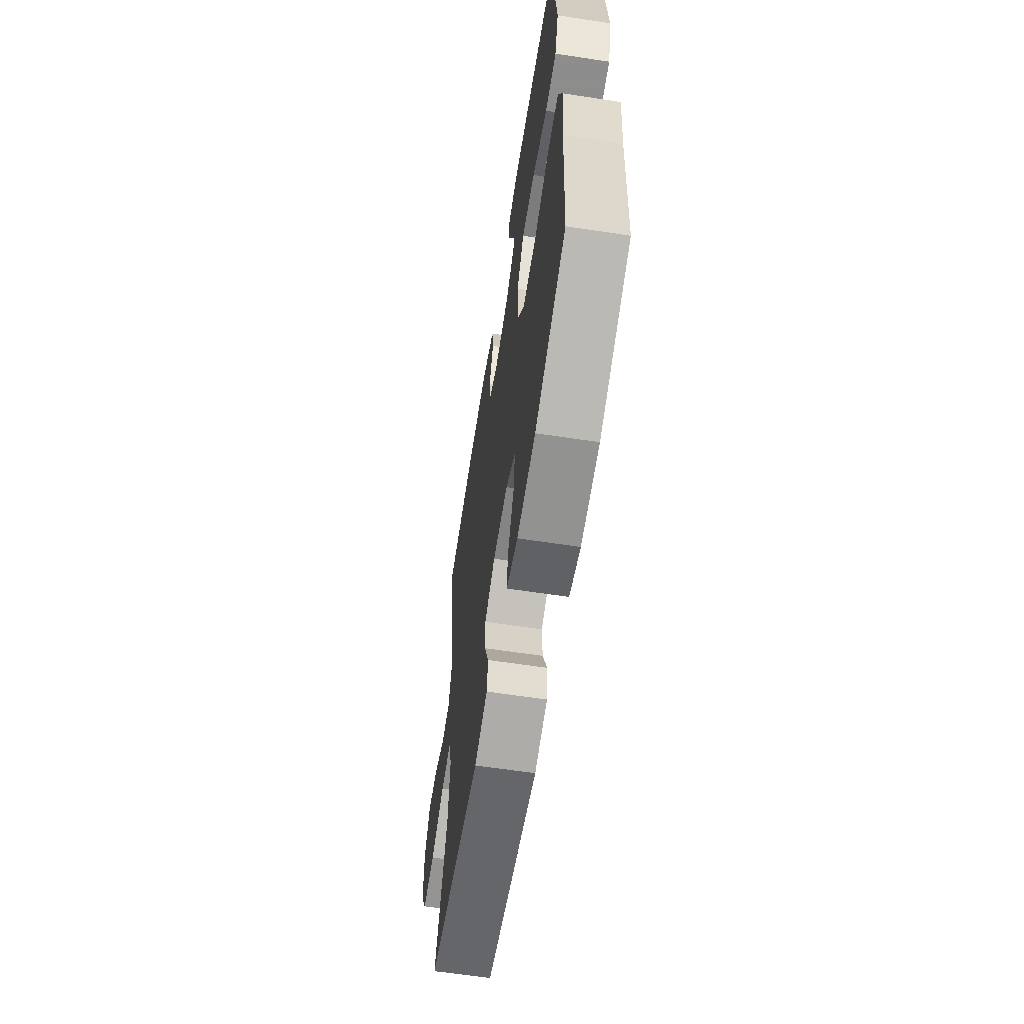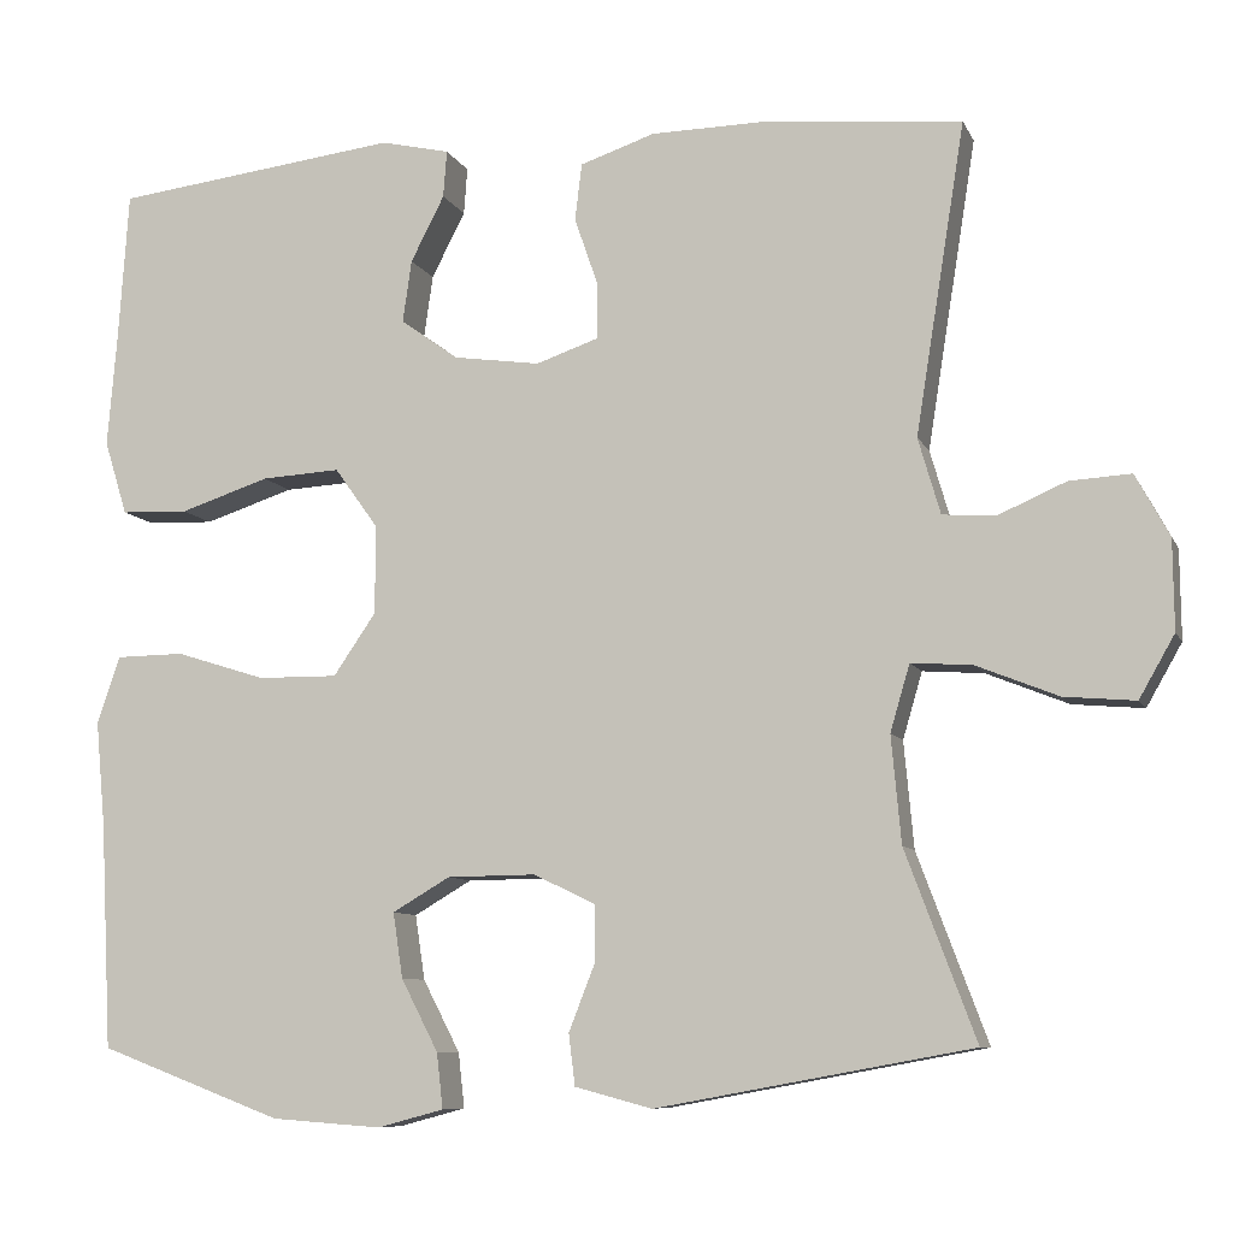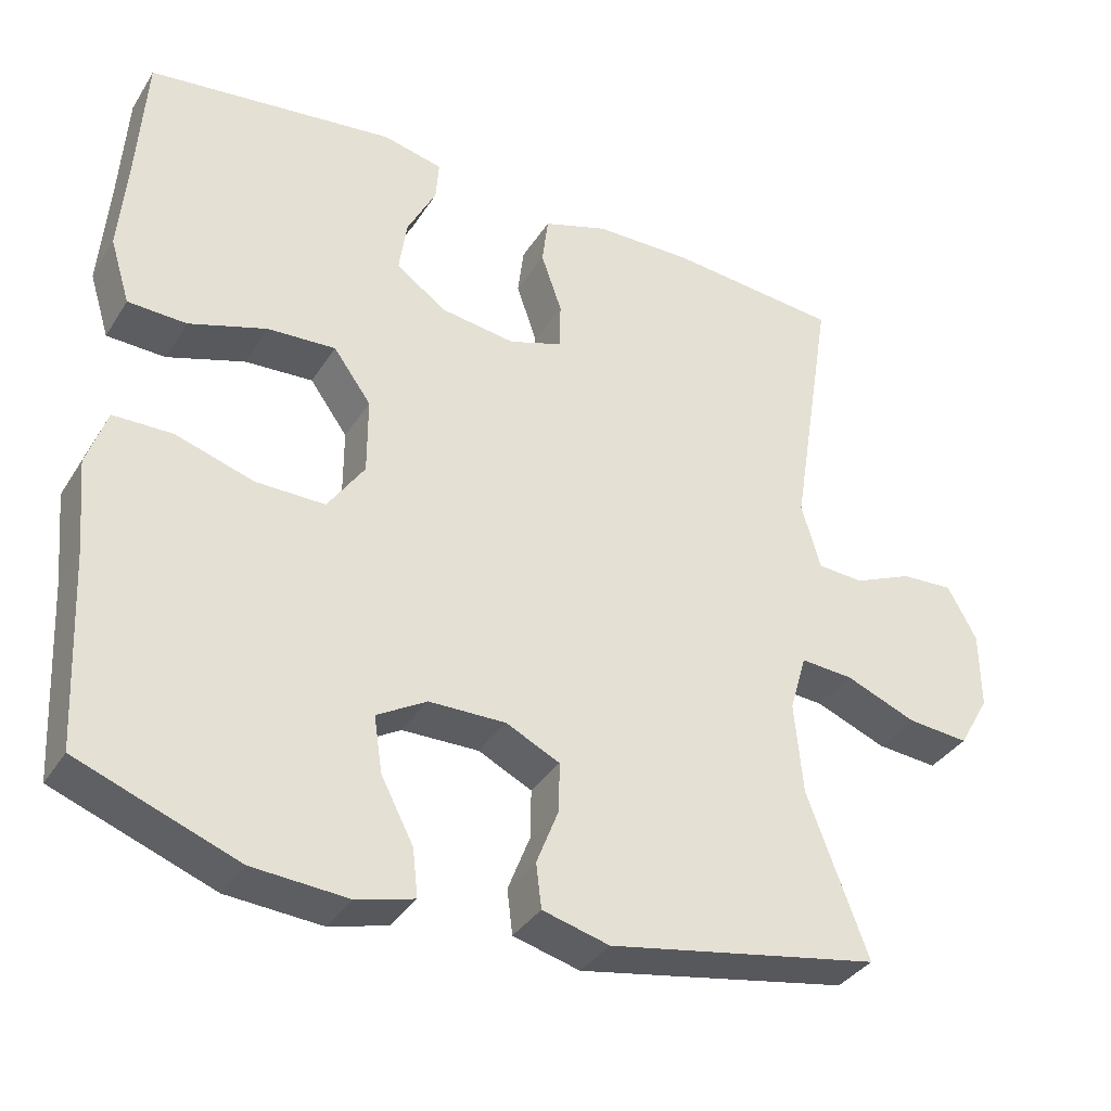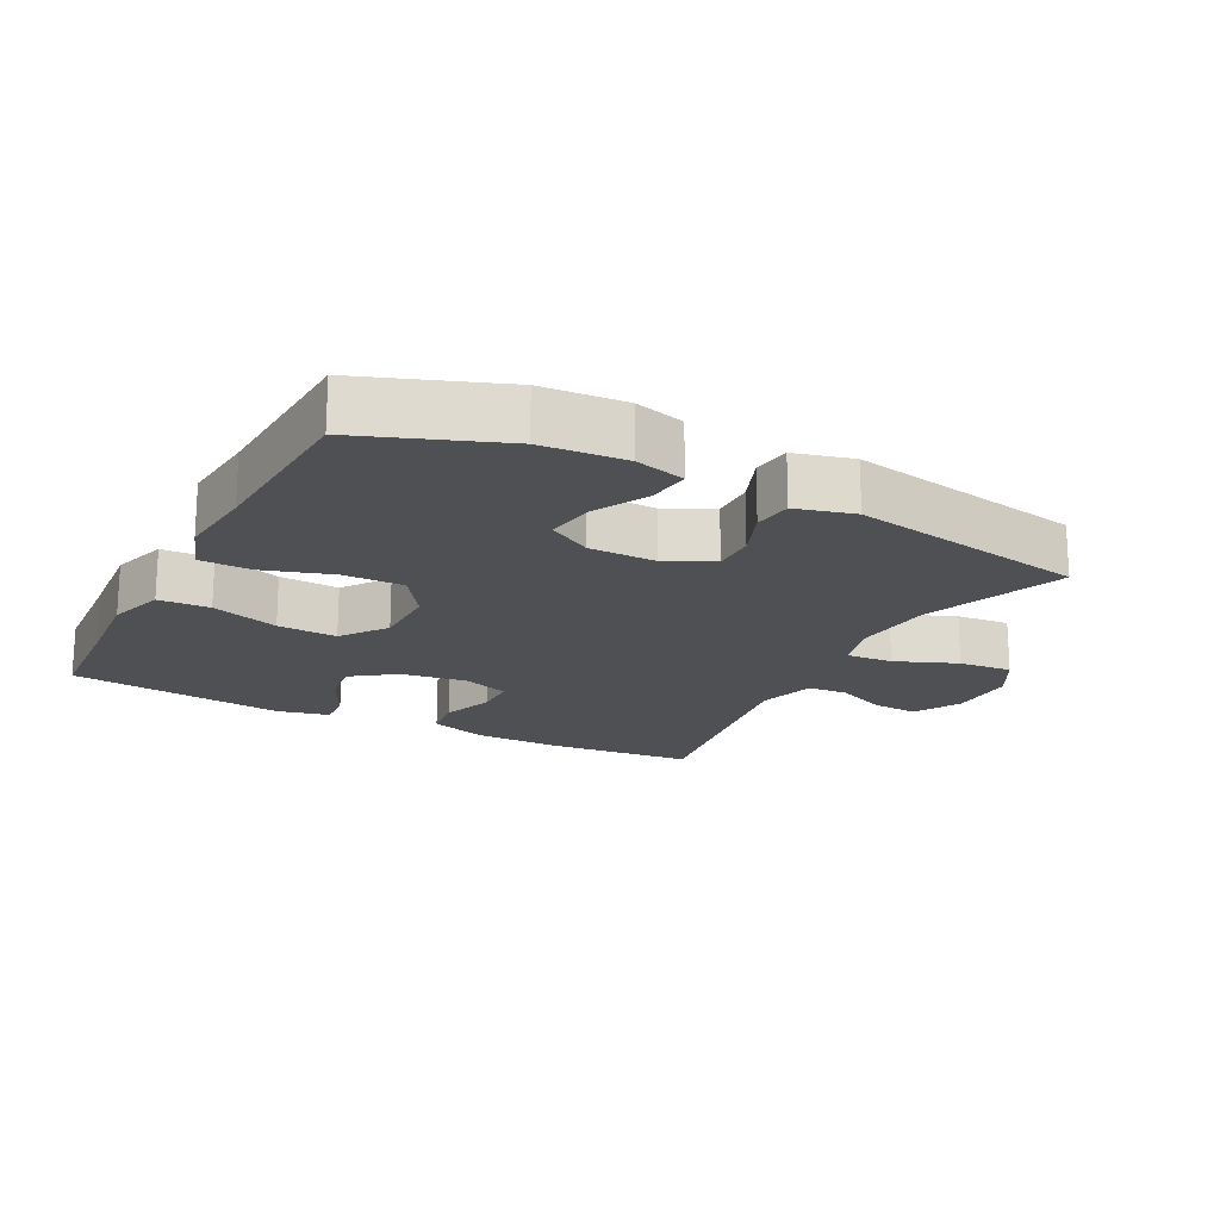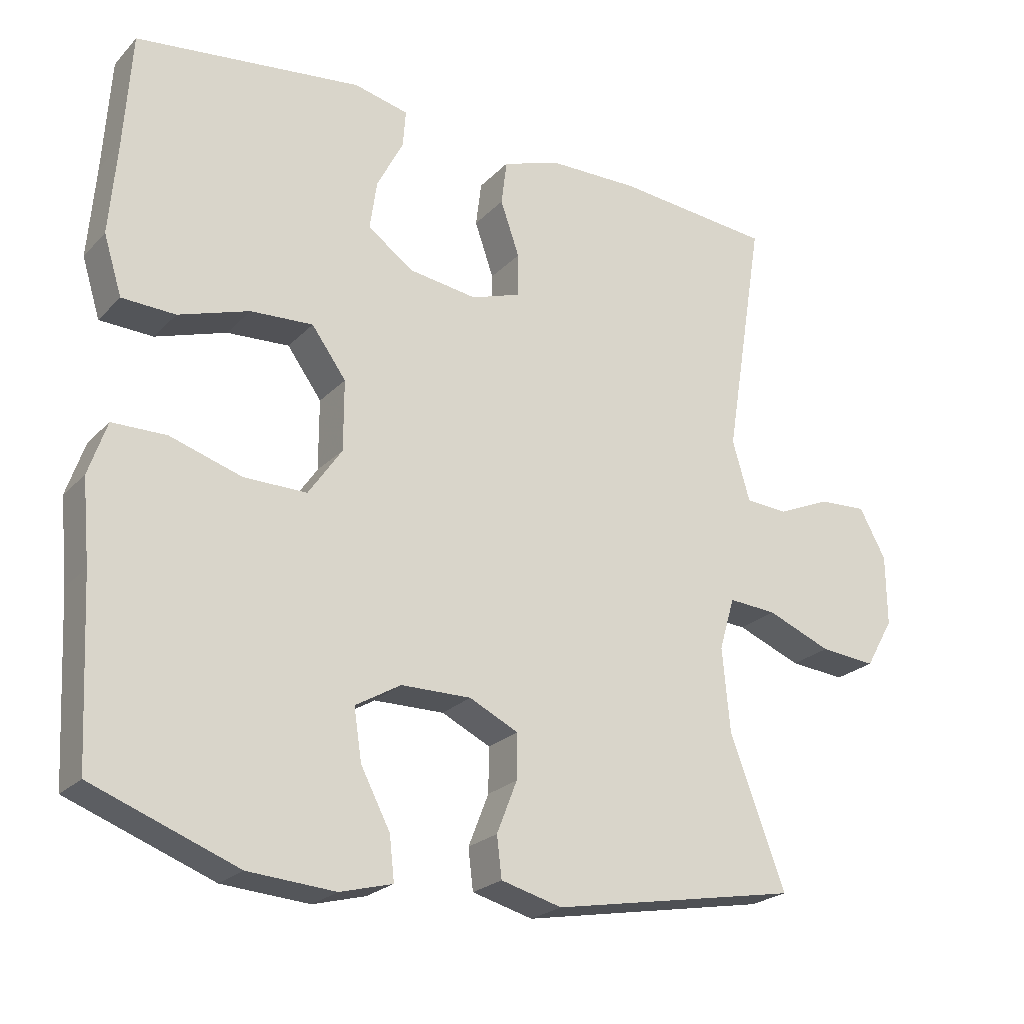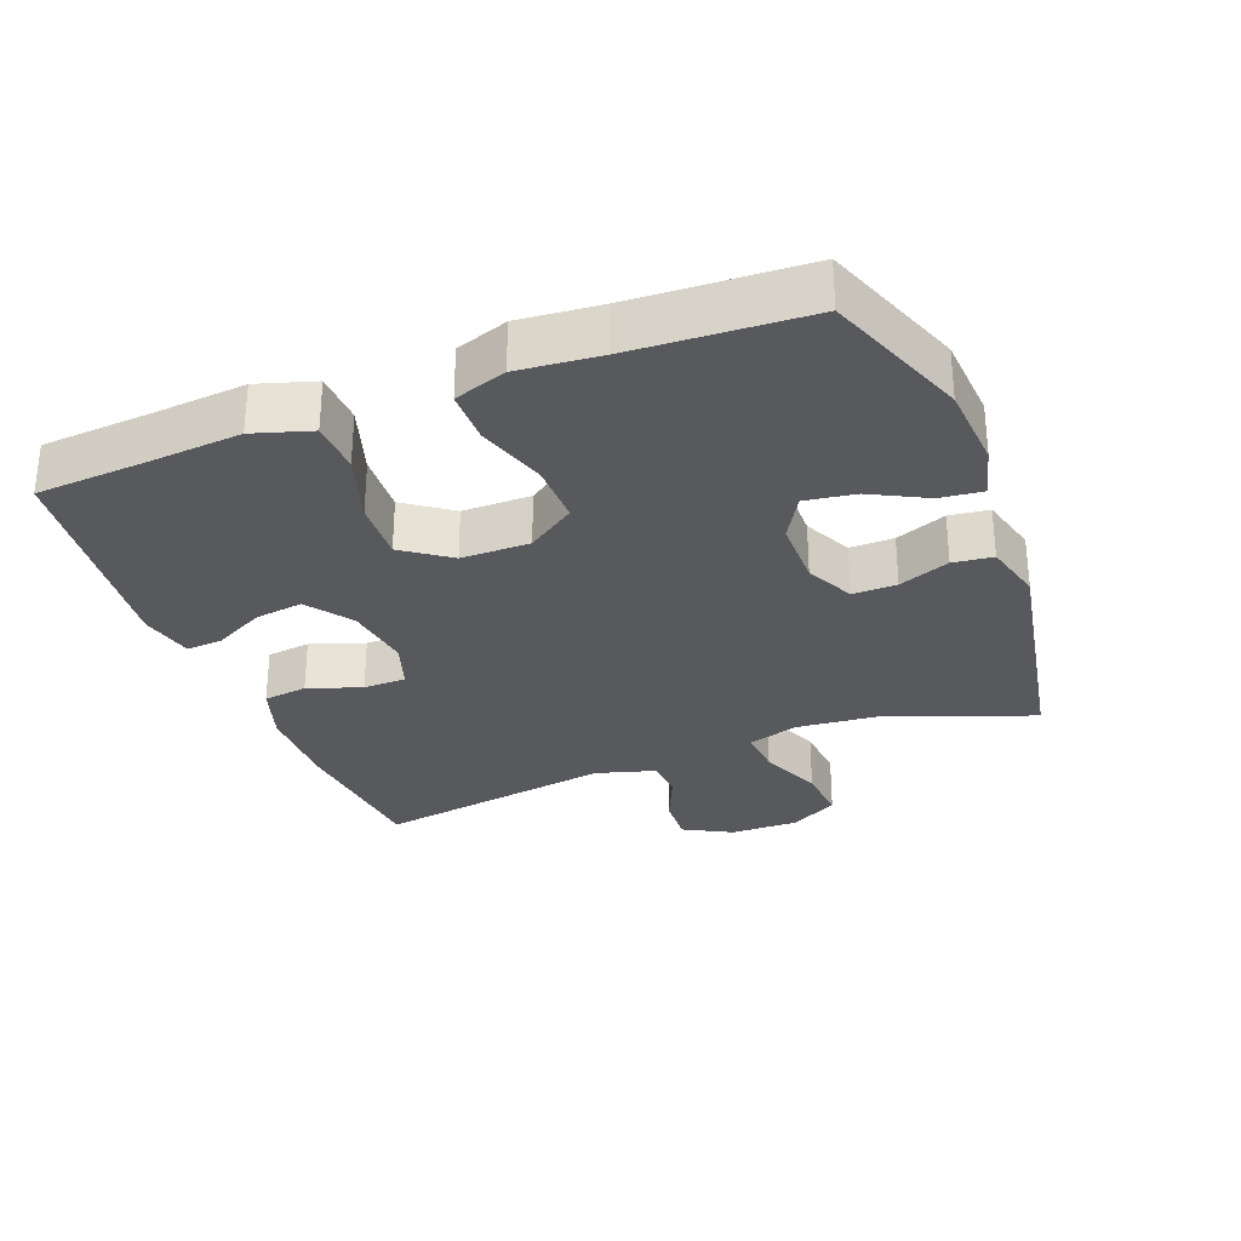
<metadata>
{"format":"obj","ext":"obj","renderer":"f3d","projection":"perspective","resolution":1024,"background":"white","views":[{"elev":-62.1,"azim":81.2,"up":"+Z"},{"elev":-8.6,"azim":-163.2,"up":"+Z"},{"elev":-35.7,"azim":151.7,"up":"+Z"},{"elev":-18.6,"azim":152.4,"up":"+Y"},{"elev":-23.2,"azim":148.5,"up":"+Z"},{"elev":-29.9,"azim":111.1,"up":"+Y"}]}
</metadata>
<code>
v 0.5 0.07 0.5
v 0.511 0.07 0.336
v 0.522 0.07 0.204
v 0.496 0.07 0.12
v 0.42 0.07 0.117
v 0.319 0.07 0.15
v 0.23 0.07 0.155
v 0.181 0.07 0.087
v 0.181 0.07 -0.013
v 0.229 0.07 -0.083
v 0.319 0.07 -0.082
v 0.421 0.07 -0.05
v 0.498 0.07 -0.051
v 0.524 0.07 -0.127
v 0.513 0.07 -0.245
v 0.5 0.07 -0.5
v 0.293 0.07 -0.578
v 0.169 0.07 -0.587
v 0.094 0.07 -0.567
v 0.101 0.07 -0.505
v 0.143 0.07 -0.424
v 0.154 0.07 -0.351
v 0.089 0.07 -0.313
v -0.011 0.07 -0.312
v -0.081 0.07 -0.346
v -0.08 0.07 -0.41
v -0.051 0.07 -0.484
v -0.058 0.07 -0.542
v -0.145 0.07 -0.565
v -0.5 0.07 -0.5
v -0.421 0.07 -0.289
v -0.41 0.07 -0.169
v -0.432 0.07 -0.094
v -0.501 0.07 -0.099
v -0.593 0.07 -0.136
v -0.673 0.07 -0.143
v -0.713 0.07 -0.073
v -0.712 0.07 0.028
v -0.674 0.07 0.098
v -0.605 0.07 0.094
v -0.529 0.07 0.061
v -0.469 0.07 0.065
v -0.444 0.07 0.151
v -0.5 0.07 0.5
v -0.276 0.07 0.521
v -0.148 0.07 0.519
v -0.064 0.07 0.491
v -0.056 0.07 0.427
v -0.083 0.07 0.349
v -0.082 0.07 0.287
v -0.012 0.07 0.263
v 0.086 0.07 0.277
v 0.151 0.07 0.324
v 0.141 0.07 0.394
v 0.103 0.07 0.468
v 0.099 0.07 0.521
v 0.177 0.07 0.539
v 0.5 0 0.5
v 0.511 0 0.336
v 0.522 0 0.204
v 0.496 0 0.12
v 0.42 0 0.117
v 0.319 0 0.15
v 0.23 0 0.155
v 0.181 0 0.087
v 0.181 0 -0.013
v 0.229 0 -0.083
v 0.319 0 -0.082
v 0.421 0 -0.05
v 0.498 0 -0.051
v 0.524 0 -0.127
v 0.513 0 -0.245
v 0.5 0 -0.5
v 0.293 0 -0.578
v 0.169 0 -0.587
v 0.094 0 -0.567
v 0.101 0 -0.505
v 0.143 0 -0.424
v 0.154 0 -0.351
v 0.089 0 -0.313
v -0.011 0 -0.312
v -0.081 0 -0.346
v -0.08 0 -0.41
v -0.051 0 -0.484
v -0.058 0 -0.542
v -0.145 0 -0.565
v -0.5 0 -0.5
v -0.421 0 -0.289
v -0.41 0 -0.169
v -0.432 0 -0.094
v -0.501 0 -0.099
v -0.593 0 -0.136
v -0.673 0 -0.143
v -0.713 0 -0.073
v -0.712 0 0.028
v -0.674 0 0.098
v -0.605 0 0.094
v -0.529 0 0.061
v -0.469 0 0.065
v -0.444 0 0.151
v -0.5 0 0.5
v -0.276 0 0.521
v -0.148 0 0.519
v -0.064 0 0.491
v -0.056 0 0.427
v -0.083 0 0.349
v -0.082 0 0.287
v -0.012 0 0.263
v 0.086 0 0.277
v 0.151 0 0.324
v 0.141 0 0.394
v 0.103 0 0.468
v 0.099 0 0.521
v 0.177 0 0.539
f 54 55 56 57
f 53 54 57 1
f 52 53 1 2
f 51 52 2 3
f 46 47 48 49
f 46 49 50
f 43 44 45 46
f 42 43 46 50
f 38 39 40 41
f 38 41 42
f 37 38 42
f 34 35 36 37
f 33 34 37 42
f 32 33 42 50
f 28 29 30 31
f 26 27 28 31
f 25 26 31 32
f 24 25 32 50
f 18 19 20 21
f 18 21 22
f 15 16 17 18
f 15 18 22
f 14 15 22 23
f 11 12 13 14
f 10 11 14 23
f 3 4 5 6
f 51 3 6 7
f 50 51 7 8
f 24 50 8 9
f 9 10 23 24
f 114 113 112 111
f 58 114 111 110
f 59 58 110 109
f 60 59 109 108
f 106 105 104 103
f 107 106 103
f 103 102 101 100
f 107 103 100 99
f 98 97 96 95
f 99 98 95
f 99 95 94
f 94 93 92 91
f 99 94 91 90
f 107 99 90 89
f 88 87 86 85
f 88 85 84 83
f 89 88 83 82
f 107 89 82 81
f 78 77 76 75
f 79 78 75
f 75 74 73 72
f 79 75 72
f 80 79 72 71
f 71 70 69 68
f 80 71 68 67
f 63 62 61 60
f 64 63 60 108
f 65 64 108 107
f 66 65 107 81
f 81 80 67 66
f 1 58 59 2
f 2 59 60 3
f 3 60 61 4
f 4 61 62 5
f 5 62 63 6
f 6 63 64 7
f 7 64 65 8
f 8 65 66 9
f 9 66 67 10
f 10 67 68 11
f 11 68 69 12
f 12 69 70 13
f 13 70 71 14
f 14 71 72 15
f 15 72 73 16
f 16 73 74 17
f 17 74 75 18
f 18 75 76 19
f 19 76 77 20
f 20 77 78 21
f 21 78 79 22
f 22 79 80 23
f 23 80 81 24
f 24 81 82 25
f 25 82 83 26
f 26 83 84 27
f 27 84 85 28
f 28 85 86 29
f 29 86 87 30
f 30 87 88 31
f 31 88 89 32
f 32 89 90 33
f 33 90 91 34
f 34 91 92 35
f 35 92 93 36
f 36 93 94 37
f 37 94 95 38
f 38 95 96 39
f 39 96 97 40
f 40 97 98 41
f 41 98 99 42
f 42 99 100 43
f 43 100 101 44
f 44 101 102 45
f 45 102 103 46
f 46 103 104 47
f 47 104 105 48
f 48 105 106 49
f 49 106 107 50
f 50 107 108 51
f 51 108 109 52
f 52 109 110 53
f 53 110 111 54
f 54 111 112 55
f 55 112 113 56
f 56 113 114 57
f 57 114 58 1

</code>
